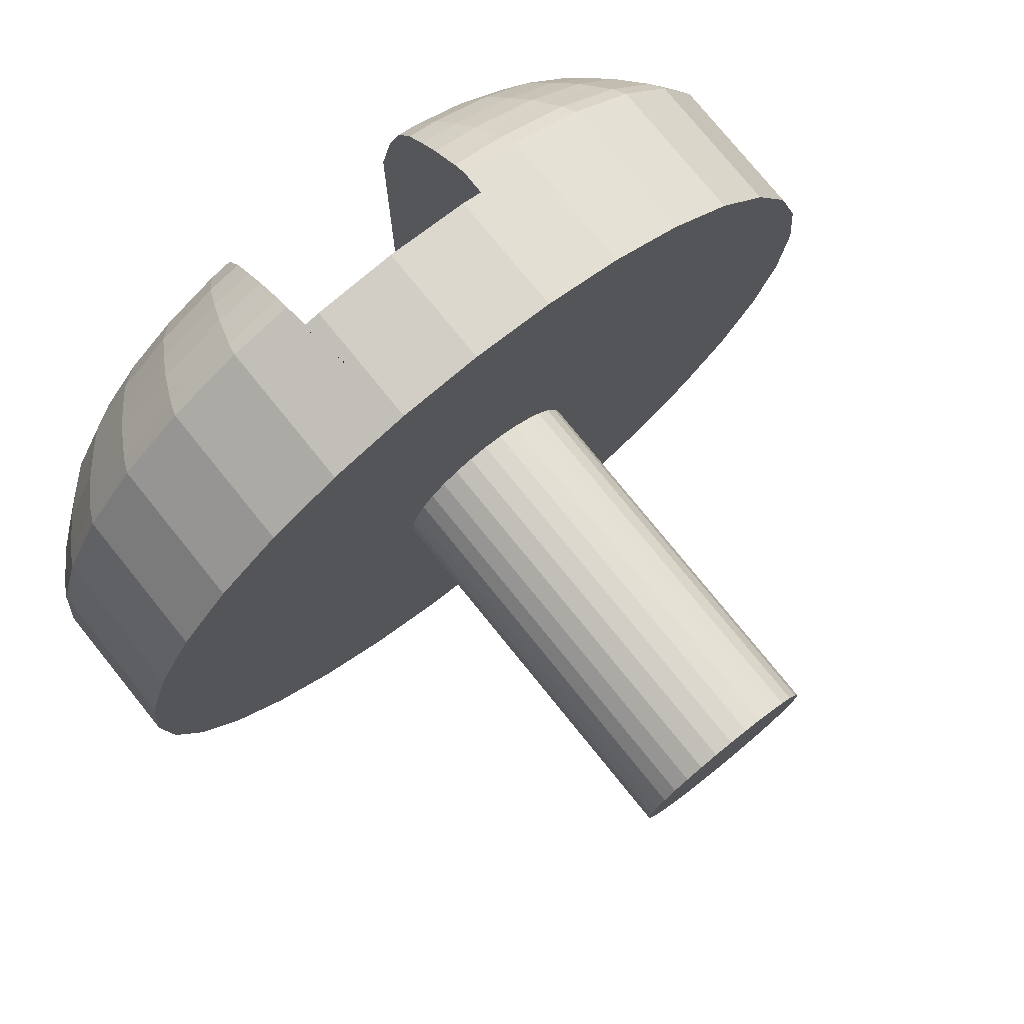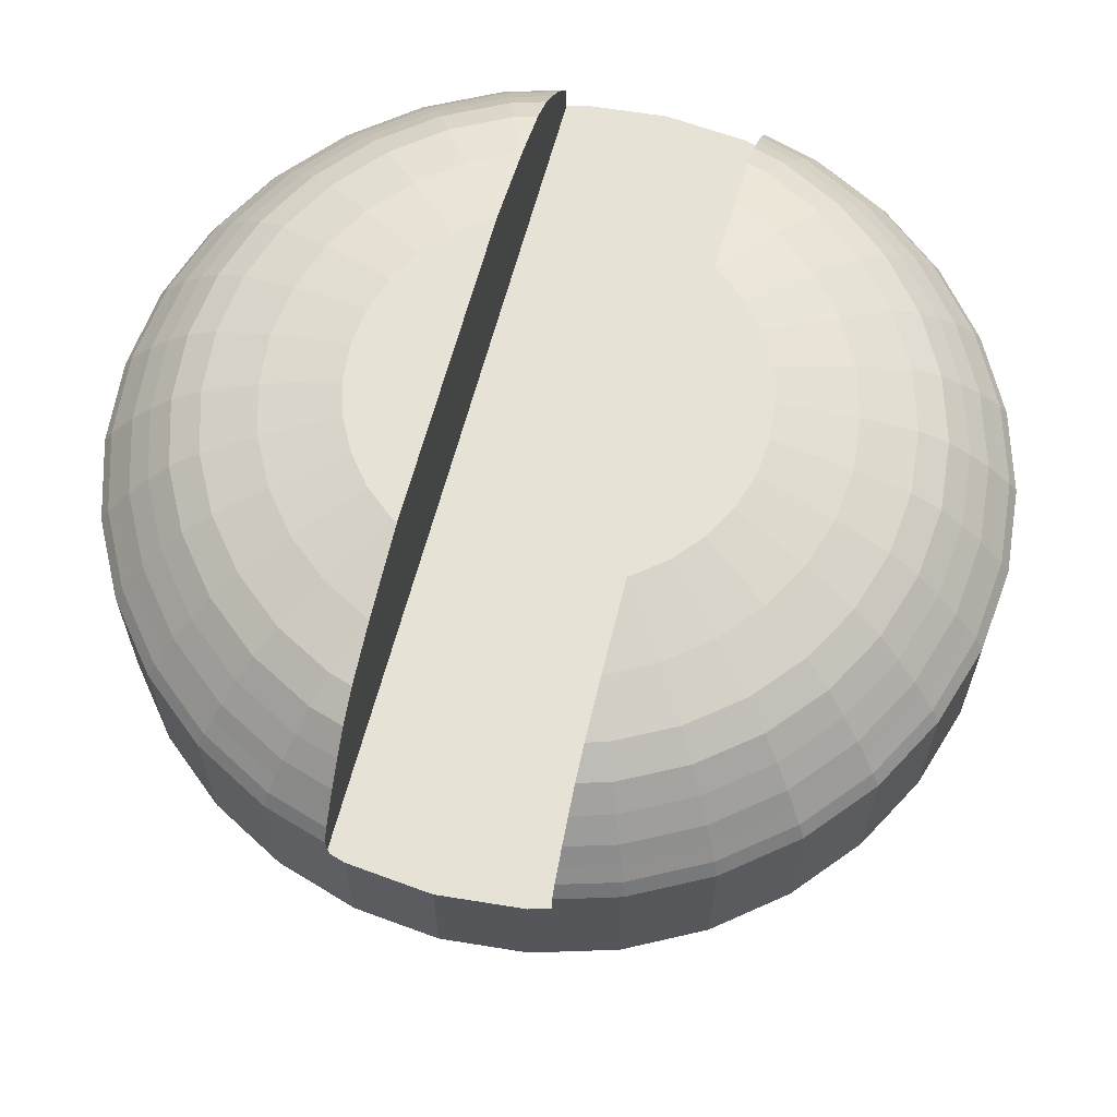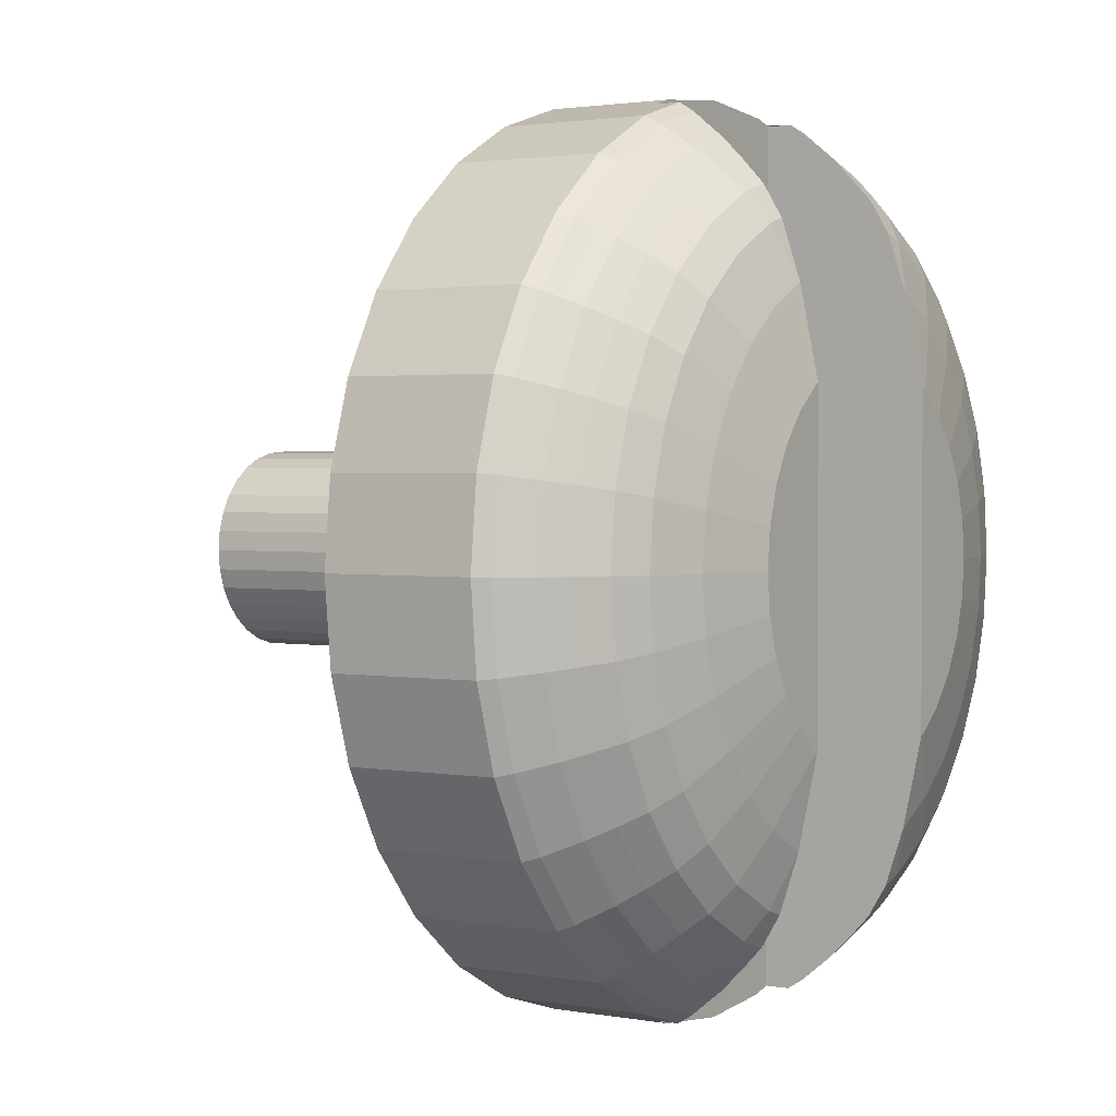
<metadata>
{"format":"obj","ext":"obj","renderer":"f3d","projection":"perspective","resolution":1024,"background":"white","views":[{"elev":76.4,"azim":-38.9,"up":"+Z"},{"elev":63.9,"azim":14.9,"up":"+Y"},{"elev":1.9,"azim":123.4,"up":"+Z"}]}
</metadata>
<code>
o Cylinder_Cylinder.001
v 0 -1.289 -0.2702
v 0 -0.02356 -0.2702
v 0.05271 -1.289 -0.265
v 0.05271 -0.02356 -0.265
v 0.1034 -1.289 -0.2496
v 0.1034 -0.02356 -0.2496
v 0.1501 -1.289 -0.2247
v 0.1501 -0.02356 -0.2247
v 0.1911 -1.289 -0.1911
v 0.1911 -0.02356 -0.1911
v 0.2247 -1.289 -0.1501
v 0.2247 -0.02356 -0.1501
v 0.2496 -1.289 -0.1034
v 0.2496 -0.02356 -0.1034
v 0.265 -1.289 -0.05271
v 0.265 -0.02356 -0.05271
v 0.2702 -1.289 -0
v 0.2702 -0.02356 -0
v 0.265 -1.289 0.05271
v 0.265 -0.02356 0.05271
v 0.2496 -1.289 0.1034
v 0.2496 -0.02356 0.1034
v 0.2247 -1.289 0.1501
v 0.2247 -0.02356 0.1501
v 0.1911 -1.289 0.1911
v 0.1911 -0.02356 0.1911
v 0.1501 -1.289 0.2247
v 0.1501 -0.02356 0.2247
v 0.1034 -1.289 0.2496
v 0.1034 -0.02356 0.2496
v 0.05271 -1.289 0.265
v 0.05271 -0.02356 0.265
v -0 -1.289 0.2702
v -0 -0.02356 0.2702
v -0.05271 -1.289 0.265
v -0.05271 -0.02356 0.265
v -0.1034 -1.289 0.2496
v -0.1034 -0.02356 0.2496
v -0.1501 -1.289 0.2247
v -0.1501 -0.02356 0.2247
v -0.1911 -1.289 0.1911
v -0.1911 -0.02356 0.1911
v -0.2247 -1.289 0.1501
v -0.2247 -0.02356 0.1501
v -0.2496 -1.289 0.1034
v -0.2496 -0.02356 0.1034
v -0.265 -1.289 0.05271
v -0.265 -0.02356 0.05271
v -0.2702 -1.289 -0
v -0.2702 -0.02356 -0
v -0.265 -1.289 -0.05271
v -0.265 -0.02356 -0.05271
v -0.2496 -1.289 -0.1034
v -0.2496 -0.02356 -0.1034
v -0.2247 -1.289 -0.1501
v -0.2247 -0.02356 -0.1501
v -0.1911 -1.289 -0.1911
v -0.1911 -0.02356 -0.1911
v -0.1501 -1.289 -0.2247
v -0.1501 -0.02356 -0.2247
v -0.1034 -1.289 -0.2496
v -0.1034 -0.02356 -0.2496
v -0.05271 -1.289 -0.265
v -0.05271 -0.02356 -0.265
v -0.01583 -0.2274 -1.18
v 0.2119 -0.2274 -1.157
v 0.4308 -0.2274 -1.091
v 0.4308 0.1769 -1.091
v 0.6326 -0.2274 -0.9832
v 0.6326 0.1769 -0.9832
v 0.8095 -0.2274 -0.838
v 0.8095 0.1769 -0.838
v 0.9547 -0.2274 -0.6611
v 0.9547 0.1769 -0.6611
v 1.063 -0.2274 -0.4593
v 1.063 0.1769 -0.4593
v 1.129 -0.2274 -0.2404
v 1.129 0.1769 -0.2404
v 1.151 -0.2274 -0.01266
v 1.151 0.1769 -0.01266
v 1.129 -0.2274 0.215
v 1.129 0.1769 0.215
v 1.063 -0.2274 0.434
v 1.063 0.1769 0.434
v 0.9547 -0.2274 0.6358
v 0.9547 0.1769 0.6358
v 0.8095 -0.2274 0.8127
v 0.8095 0.1769 0.8127
v 0.6326 -0.2274 0.9578
v 0.6326 0.1769 0.9578
v 0.4308 -0.2274 1.066
v 0.4308 0.1769 1.066
v 0.2119 -0.2274 1.132
v -0.01583 -0.2274 1.155
v -0.2435 -0.2274 1.132
v -0.4625 -0.2274 1.066
v -0.4625 0.1769 1.066
v -0.6643 -0.2274 0.9578
v -0.6643 0.1769 0.9578
v -0.8412 -0.2274 0.8127
v -0.8412 0.1769 0.8127
v -0.9863 -0.2274 0.6358
v -0.9863 0.1769 0.6358
v -1.094 -0.2274 0.434
v -1.094 0.1769 0.434
v -1.161 -0.2274 0.215
v -1.161 0.1769 0.215
v -1.183 -0.2274 -0.01266
v -1.183 0.1769 -0.01266
v -1.161 -0.2274 -0.2404
v -1.161 0.1769 -0.2404
v -1.094 -0.2274 -0.4593
v -1.094 0.1769 -0.4593
v -0.9863 -0.2274 -0.6611
v -0.9863 0.1769 -0.6611
v -0.8412 -0.2274 -0.838
v -0.8412 0.1769 -0.838
v -0.6643 -0.2274 -0.9832
v -0.6643 0.1769 -0.9832
v -0.4625 -0.2274 -1.091
v -0.4625 0.1769 -1.091
v -0.2435 -0.2274 -1.157
v 0.422 0.2159 -1.07
v 0.6198 0.2159 -0.964
v 0.7932 0.2159 -0.8217
v 0.9355 0.2159 -0.6483
v 1.041 0.2159 -0.4505
v 1.106 0.2159 -0.2359
v 1.128 0.2159 -0.01266
v 1.106 0.2159 0.2105
v 1.041 0.2159 0.4252
v 0.9355 0.2159 0.623
v 0.7932 0.2159 0.7964
v 0.6198 0.2159 0.9386
v 0.422 0.2159 1.044
v -0.4537 0.2159 1.044
v -0.6515 0.2159 0.9386
v -0.8248 0.2159 0.7964
v -0.9671 0.2159 0.623
v -1.073 0.2159 0.4252
v -1.138 0.2159 0.2105
v -1.16 0.2159 -0.01266
v -1.138 0.2159 -0.2359
v -1.073 0.2159 -0.4505
v -0.9671 0.2159 -0.6483
v -0.8248 0.2159 -0.8217
v -0.6515 0.2159 -0.964
v -0.4537 0.2159 -1.07
v 0.4101 0.2549 -1.041
v 0.6025 0.2549 -0.938
v 0.7711 0.2549 -0.7996
v 0.9095 0.2549 -0.631
v 1.012 0.2549 -0.4386
v 1.076 0.2549 -0.2298
v 1.097 0.2549 -0.01266
v 1.076 0.2549 0.2045
v 1.012 0.2549 0.4132
v 0.9095 0.2549 0.6057
v 0.7711 0.2549 0.7743
v 0.6025 0.2549 0.9127
v 0.4101 0.2549 1.016
v -0.4417 0.2549 1.016
v -0.6341 0.2549 0.9127
v -0.8028 0.2549 0.7743
v -0.9412 0.2549 0.6057
v -1.044 0.2549 0.4132
v -1.107 0.2549 0.2045
v -1.129 0.2549 -0.01266
v -1.107 0.2549 -0.2298
v -1.044 0.2549 -0.4386
v -0.9412 0.2549 -0.631
v -0.8028 0.2549 -0.7996
v -0.6341 0.2549 -0.938
v -0.4417 0.2549 -1.041
v 0.3973 0.2975 -1.01
v 0.5839 0.2975 -0.9102
v 0.7475 0.2975 -0.776
v 0.8817 0.2975 -0.6124
v 0.9815 0.2975 -0.4258
v 1.043 0.2975 -0.2233
v 1.064 0.2975 -0.01266
v 1.043 0.2975 0.1979
v 0.9815 0.2975 0.4004
v 0.8817 0.2975 0.5871
v 0.7475 0.2975 0.7507
v 0.5839 0.2975 0.8849
v 0.3973 0.2975 0.9847
v -0.4289 0.2975 0.9847
v -0.6156 0.2975 0.8849
v -0.7791 0.2975 0.7506
v -0.9134 0.2975 0.5871
v -1.013 0.2975 0.4004
v -1.075 0.2975 0.1979
v -1.095 0.2975 -0.01266
v -1.075 0.2975 -0.2233
v -1.013 0.2975 -0.4258
v -0.9134 0.2975 -0.6124
v -0.7791 0.2975 -0.776
v -0.6156 0.2975 -0.9102
v -0.4289 0.2975 -1.01
v 0.3765 0.3542 -0.9597
v 0.5537 0.3542 -0.865
v 0.709 0.3542 -0.7375
v 0.8365 0.3542 -0.5822
v 0.9312 0.3542 -0.4049
v 0.9895 0.3542 -0.2126
v 1.009 0.3542 -0.01266
v 0.9895 0.3542 0.1873
v 0.9312 0.3542 0.3796
v 0.8365 0.3542 0.5568
v 0.709 0.3542 0.7122
v 0.5537 0.3542 0.8397
v 0.3765 0.3542 0.9344
v -0.4081 0.3542 0.9344
v -0.5853 0.3542 0.8397
v -0.7407 0.3542 0.7122
v -0.8681 0.3542 0.5568
v -0.9629 0.3542 0.3796
v -1.021 0.3542 0.1873
v -1.041 0.3542 -0.01266
v -1.021 0.3542 -0.2126
v -0.9629 0.3542 -0.4049
v -0.8681 0.3542 -0.5822
v -0.7407 0.3542 -0.7375
v -0.5853 0.3542 -0.865
v -0.4081 0.3542 -0.9597
v 0.3536 0.4109 -0.9046
v 0.5206 0.4109 -0.8154
v 0.6669 0.4109 -0.6954
v 0.7869 0.4109 -0.549
v 0.8762 0.4109 -0.3821
v 0.9311 0.4109 -0.201
v 0.9496 0.4109 -0.01266
v 0.9311 0.4109 0.1757
v 0.8762 0.4109 0.3568
v 0.7869 0.4109 0.5237
v 0.6669 0.4109 0.67
v 0.5206 0.4109 0.7901
v 0.3536 0.4109 0.8793
v -0.3853 0.4109 0.8793
v -0.5522 0.4109 0.7901
v -0.6985 0.4109 0.67
v -0.8186 0.4109 0.5237
v -0.9078 0.4109 0.3568
v -0.9627 0.4109 0.1757
v -0.9813 0.4109 -0.01266
v -0.9627 0.4109 -0.201
v -0.9078 0.4109 -0.3821
v -0.8186 0.4109 -0.5491
v -0.6985 0.4109 -0.6954
v -0.5522 0.4109 -0.8154
v -0.3853 0.4109 -0.9046
v 0.3227 0.4606 -0.8299
v 0.4756 0.4606 -0.7482
v 0.6097 0.4606 -0.6382
v 0.7197 0.4606 -0.5041
v 0.8014 0.4606 -0.3512
v 0.8518 0.4606 -0.1852
v 0.8688 0.4606 -0.01266
v 0.8518 0.4606 0.1599
v 0.8014 0.4606 0.3259
v 0.7197 0.4606 0.4788
v 0.6097 0.4606 0.6128
v 0.4756 0.4606 0.7228
v 0.3227 0.4606 0.8046
v -0.3543 0.4606 0.8046
v -0.5073 0.4606 0.7228
v -0.6413 0.4606 0.6128
v -0.7513 0.4606 0.4788
v -0.8331 0.4606 0.3259
v -0.8834 0.4606 0.1599
v -0.9004 0.4606 -0.01266
v -0.8834 0.4606 -0.1852
v -0.8331 0.4606 -0.3512
v -0.7513 0.4606 -0.5041
v -0.6413 0.4606 -0.6382
v -0.5073 0.4606 -0.7482
v -0.3543 0.4606 -0.8299
v 0.3938 0.5103 -0.6257
v 0.5055 0.5103 -0.534
v 0.5972 0.5103 -0.4223
v 0.6654 0.5103 -0.2948
v 0.7073 0.5103 -0.1565
v 0.7215 0.5103 -0.01266
v 0.7073 0.5103 0.1312
v 0.6654 0.5103 0.2695
v 0.5972 0.5103 0.397
v 0.5055 0.5103 0.5087
v 0.3938 0.5103 0.6004
v -0.298 0.5103 0.6685
v -0.4255 0.5103 0.6004
v -0.5372 0.5103 0.5087
v -0.6289 0.5103 0.397
v -0.697 0.5103 0.2695
v -0.739 0.5103 0.1312
v -0.7531 0.5103 -0.01266
v -0.739 0.5103 -0.1565
v -0.697 0.5103 -0.2948
v -0.6289 0.5103 -0.4223
v -0.5372 0.5103 -0.534
v -0.4255 0.5103 -0.6257
v -0.298 0.5103 -0.6939
v 0.2764 0.5599 -0.4499
v 0.3561 0.5599 -0.3845
v 0.4215 0.5599 -0.3048
v 0.4701 0.5599 -0.2139
v 0.5 0.5599 -0.1153
v 0.5101 0.5599 -0.01266
v 0.5 0.5599 0.08994
v 0.4701 0.5599 0.1886
v 0.4215 0.5599 0.2795
v 0.3561 0.5599 0.3592
v 0.2764 0.5599 0.4246
v -0.308 0.5599 0.4246
v -0.3877 0.5599 0.3592
v -0.4531 0.5599 0.2795
v -0.5017 0.5599 0.1886
v -0.5316 0.5599 0.08994
v -0.5417 0.5599 -0.01266
v -0.5316 0.5599 -0.1153
v -0.5017 0.5599 -0.2139
v -0.4531 0.5599 -0.3048
v -0.3877 0.5599 -0.3845
v -0.308 0.5599 -0.4499
v -0.01583 0.1108 -1.18
v 0.2683 0.1108 1.115
v 0.2119 0.1108 1.132
v 0.2119 0.1108 -1.157
v 0.2683 0.1108 -1.14
v -0.2435 0.1108 1.132
v -0.2933 0.1108 1.117
v -0.01583 0.1108 1.155
v -0.2435 0.1108 -1.157
v -0.2933 0.1108 -1.142
v -0.2933 0.5103 -0.6953
v -0.2933 0.5131 -0.6826
v -0.2933 0.4606 -0.8484
v -0.2933 0.4109 -0.9325
v -0.2933 0.3542 -0.9945
v -0.2933 0.2975 -1.051
v -0.2933 0.2549 -1.086
v -0.2933 0.2159 -1.118
v -0.2933 0.1769 -1.142
v -0.2933 0.1769 1.117
v -0.2933 0.5599 -0.4578
v -0.2933 0.5599 0.4325
v -0.2933 0.5103 0.67
v -0.2933 0.5131 0.6572
v -0.2933 0.4606 0.8231
v -0.2933 0.4109 0.9072
v -0.2933 0.3542 0.9692
v -0.2933 0.2975 1.026
v -0.2933 0.2549 1.061
v -0.2933 0.2159 1.093
v 0.2683 0.5599 -0.4543
v 0.2683 0.5599 0.429
v 0.2683 0.5103 0.6675
v 0.2683 0.5086 -0.6985
v 0.2683 0.5103 -0.6928
v 0.2683 0.4606 -0.8464
v 0.2683 0.5086 0.6732
v 0.2683 0.4109 -0.9305
v 0.2683 0.2975 -1.049
v 0.2683 0.3542 -0.9925
v 0.2683 0.2549 -1.084
v 0.2683 0.2159 -1.116
v 0.2683 0.1769 -1.14
v 0.2683 0.4606 0.8211
v 0.2683 0.4109 0.9052
v 0.2683 0.3542 0.9672
v 0.2683 0.2975 1.024
v 0.2683 0.2549 1.059
v 0.2683 0.2159 1.091
v 0.2683 0.1769 1.115
f 1 2 4 3
f 3 4 6 5
f 5 6 8 7
f 7 8 10 9
f 9 10 12 11
f 11 12 14 13
f 13 14 16 15
f 15 16 18 17
f 17 18 20 19
f 19 20 22 21
f 21 22 24 23
f 23 24 26 25
f 25 26 28 27
f 27 28 30 29
f 29 30 32 31
f 31 32 34 33
f 33 34 36 35
f 35 36 38 37
f 37 38 40 39
f 39 40 42 41
f 41 42 44 43
f 43 44 46 45
f 45 46 48 47
f 47 48 50 49
f 49 50 52 51
f 51 52 54 53
f 53 54 56 55
f 55 56 58 57
f 57 58 60 59
f 59 60 62 61
f 4 2 64 62 60 58 56 54 52 50 48 46 44 42 40 38 36 34 32 30 28 26 24 22 20 18 16 14 12 10 8 6
f 61 62 64 63
f 63 64 2 1
f 1 3 5 7 9 11 13 15 17 19 21 23 25 27 29 31 33 35 37 39 41 43 45 47 49 51 53 55 57 59 61 63
f 65 325 328 66
f 66 328 329 367 68 67
f 67 68 70 69
f 69 70 72 71
f 71 72 74 73
f 73 74 76 75
f 75 76 78 77
f 77 78 80 79
f 79 80 82 81
f 81 82 84 83
f 83 84 86 85
f 85 86 88 87
f 87 88 90 89
f 89 90 92 91
f 91 92 374 326 327 93
f 93 327 332 94
f 94 332 330 95
f 95 330 331 344 97 96
f 96 97 99 98
f 98 99 101 100
f 100 101 103 102
f 102 103 105 104
f 104 105 107 106
f 106 107 109 108
f 108 109 111 110
f 110 111 113 112
f 112 113 115 114
f 114 115 117 116
f 116 117 119 118
f 118 119 121 120
f 72 70 124 125
f 120 121 343 334 333 122
f 122 333 325 65
f 65 66 67 69 71 73 75 77 79 81 83 85 87 89 91 93 94 95 96 98 100 102 104 106 108 110 112 114 116 118 120 122
f 141 140 166 167
f 90 88 133 134
f 105 103 139 140
f 82 80 129 130
f 97 344 354 136
f 115 113 144 145
f 74 72 125 126
f 92 90 134 135
f 107 105 140 141
f 84 82 130 131
f 99 97 136 137
f 117 115 145 146
f 76 74 126 127
f 109 107 141 142
f 68 367 366 123
f 86 84 131 132
f 101 99 137 138
f 119 117 146 147
f 78 76 127 128
f 111 109 142 143
f 70 68 123 124
f 88 86 132 133
f 103 101 138 139
f 121 119 147 148
f 80 78 128 129
f 113 111 143 144
f 170 169 195 196
f 131 130 156 157
f 142 141 167 168
f 132 131 157 158
f 143 142 168 169
f 133 132 158 159
f 144 143 169 170
f 134 133 159 160
f 145 144 170 171
f 135 134 160 161
f 146 145 171 172
f 123 366 365 149
f 147 146 172 173
f 124 123 149 150
f 148 147 173 174
f 125 124 150 151
f 136 354 353 162
f 126 125 151 152
f 137 136 162 163
f 127 126 152 153
f 138 137 163 164
f 128 127 153 154
f 139 138 164 165
f 129 128 154 155
f 140 139 165 166
f 130 129 155 156
f 199 198 224 225
f 160 159 185 186
f 171 170 196 197
f 161 160 186 187
f 172 171 197 198
f 149 365 363 175
f 173 172 198 199
f 150 149 175 176
f 174 173 199 200
f 151 150 176 177
f 162 353 352 188
f 152 151 177 178
f 163 162 188 189
f 153 152 178 179
f 164 163 189 190
f 154 153 179 180
f 165 164 190 191
f 155 154 180 181
f 166 165 191 192
f 156 155 181 182
f 167 166 192 193
f 157 156 182 183
f 168 167 193 194
f 158 157 183 184
f 169 168 194 195
f 159 158 184 185
f 176 175 201 202
f 200 199 225 226
f 177 176 202 203
f 188 352 351 214
f 178 177 203 204
f 189 188 214 215
f 179 178 204 205
f 190 189 215 216
f 180 179 205 206
f 191 190 216 217
f 181 180 206 207
f 192 191 217 218
f 182 181 207 208
f 193 192 218 219
f 183 182 208 209
f 194 193 219 220
f 184 183 209 210
f 195 194 220 221
f 185 184 210 211
f 196 195 221 222
f 186 185 211 212
f 197 196 222 223
f 187 186 212 213
f 198 197 223 224
f 175 363 364 201
f 244 243 269 270
f 215 214 240 241
f 205 204 230 231
f 216 215 241 242
f 206 205 231 232
f 217 216 242 243
f 207 206 232 233
f 218 217 243 244
f 208 207 233 234
f 219 218 244 245
f 209 208 234 235
f 220 219 245 246
f 210 209 235 236
f 221 220 246 247
f 211 210 236 237
f 222 221 247 248
f 212 211 237 238
f 223 222 248 249
f 213 212 238 239
f 224 223 249 250
f 201 364 362 227
f 225 224 250 251
f 202 201 227 228
f 226 225 251 252
f 203 202 228 229
f 214 351 350 240
f 204 203 229 230
f 273 272 296 297
f 234 233 259 260
f 245 244 270 271
f 235 234 260 261
f 246 245 271 272
f 236 235 261 262
f 247 246 272 273
f 237 236 262 263
f 248 247 273 274
f 238 237 263 264
f 249 248 274 275
f 239 238 264 265
f 250 249 275 276
f 227 362 360 253
f 251 250 276 277
f 228 227 253 254
f 252 251 277 278
f 229 228 254 255
f 240 350 349 266
f 230 229 255 256
f 241 240 266 267
f 231 230 256 257
f 242 241 267 268
f 232 231 257 258
f 243 242 268 269
f 233 232 258 259
f 263 262 287 288
f 274 273 297 298
f 264 263 288 289
f 275 274 298 299
f 265 264 289 357 361
f 276 275 299 300
f 253 360 358
f 277 276 300 301
f 254 253 358 359 279
f 278 277 301 302
f 255 254 279 280
f 266 349 347 290
f 256 255 280 281
f 267 266 290 291
f 257 256 281 282
f 268 267 291 292
f 258 257 282 283
f 269 268 292 293
f 259 258 283 284
f 270 269 293 294
f 260 259 284 285
f 271 270 294 295
f 261 260 285 286
f 272 271 295 296
f 262 261 286 287
f 300 299 322 323
f 301 300 323 324
f 279 359 355 303
f 302 301 324 345 336
f 280 279 303 304
f 290 347 348
f 281 280 304 305
f 291 290 348 346 314
f 282 281 305 306
f 292 291 314 315
f 283 282 306 307
f 293 292 315 316
f 284 283 307 308
f 294 293 316 317
f 285 284 308 309
f 295 294 317 318
f 286 285 309 310
f 296 295 318 319
f 287 286 310 311
f 297 296 319 320
f 288 287 311 312
f 298 297 320 321
f 289 288 312 313
f 299 298 321 322
f 368 369 239 265
f 356 357 289 313
f 326 329 328 325 333 334 331 330 332 327
f 372 373 135 161
f 335 337 278 302
f 341 342 148 174
f 369 370 213 239
f 371 372 161 187
f 329 326 374 373 372 371 370 369 368 361 357 356 355 359 358 360 362 364 363 365 366 367
f 355 356 313 312 311 310 309 308 307 306 305 304 303
f 346 345 324 323 322 321 320 319 318 317 316 315 314
f 373 374 92 135
f 337 338 252 278
f 336 335 302
f 370 371 187 213
f 339 340 200 226
f 331 334 343 342 341 340 339 338 337 335 336 345 346 348 347 349 350 351 352 353 354 344
f 361 368 265
f 338 339 226 252
f 340 341 174 200
f 342 343 121 148

</code>
